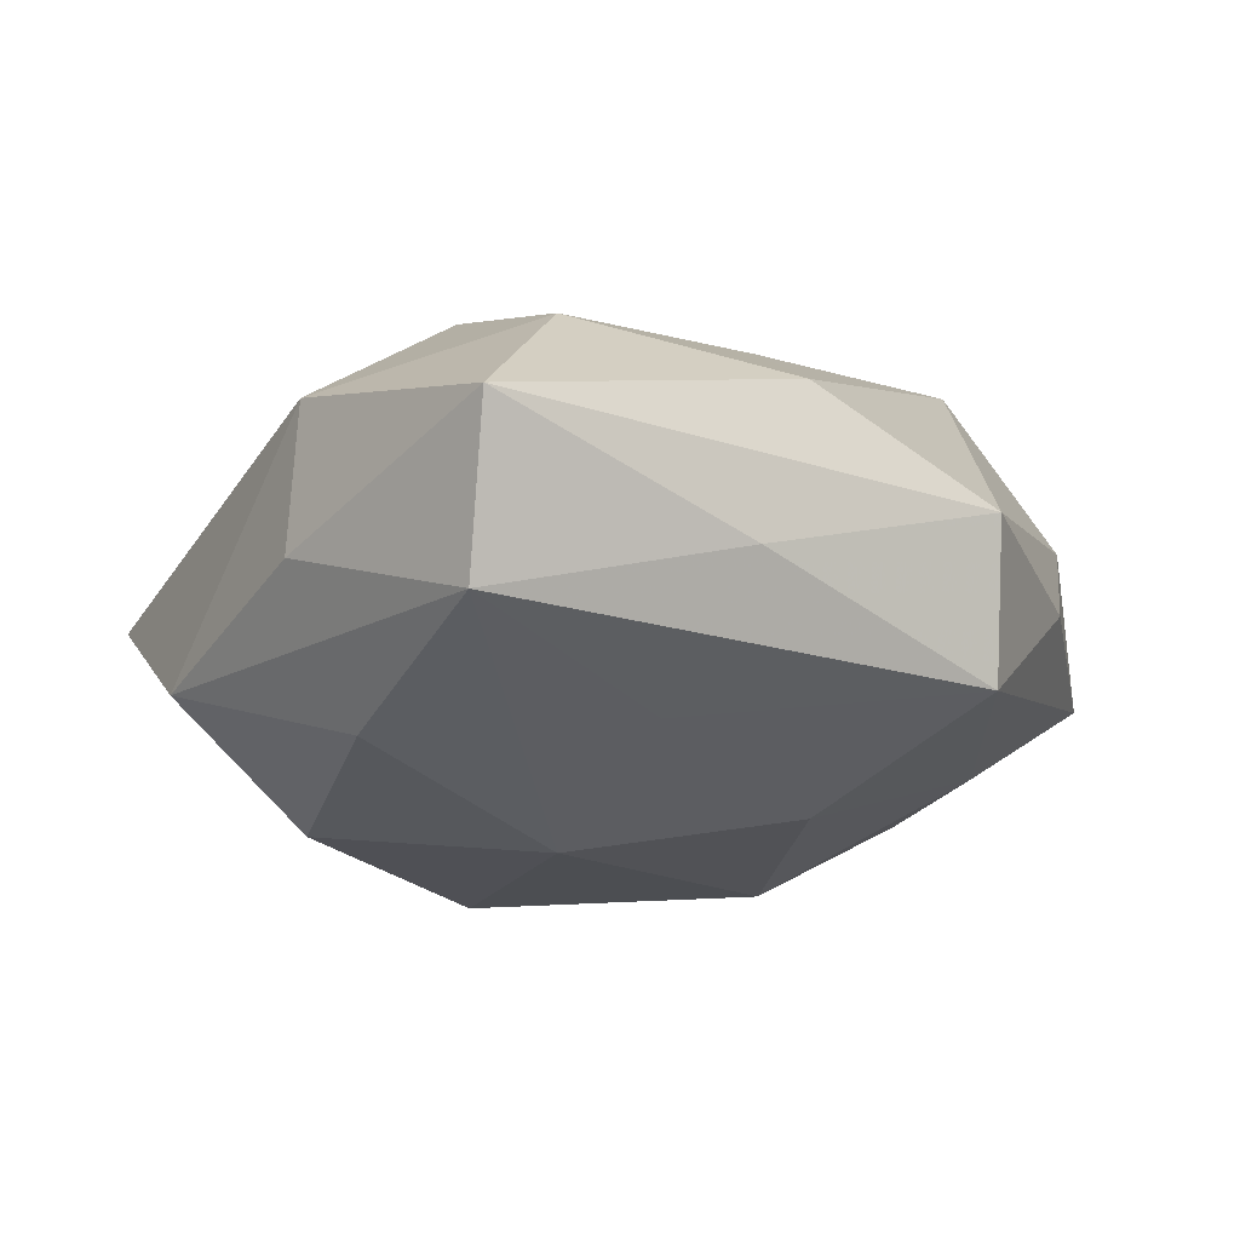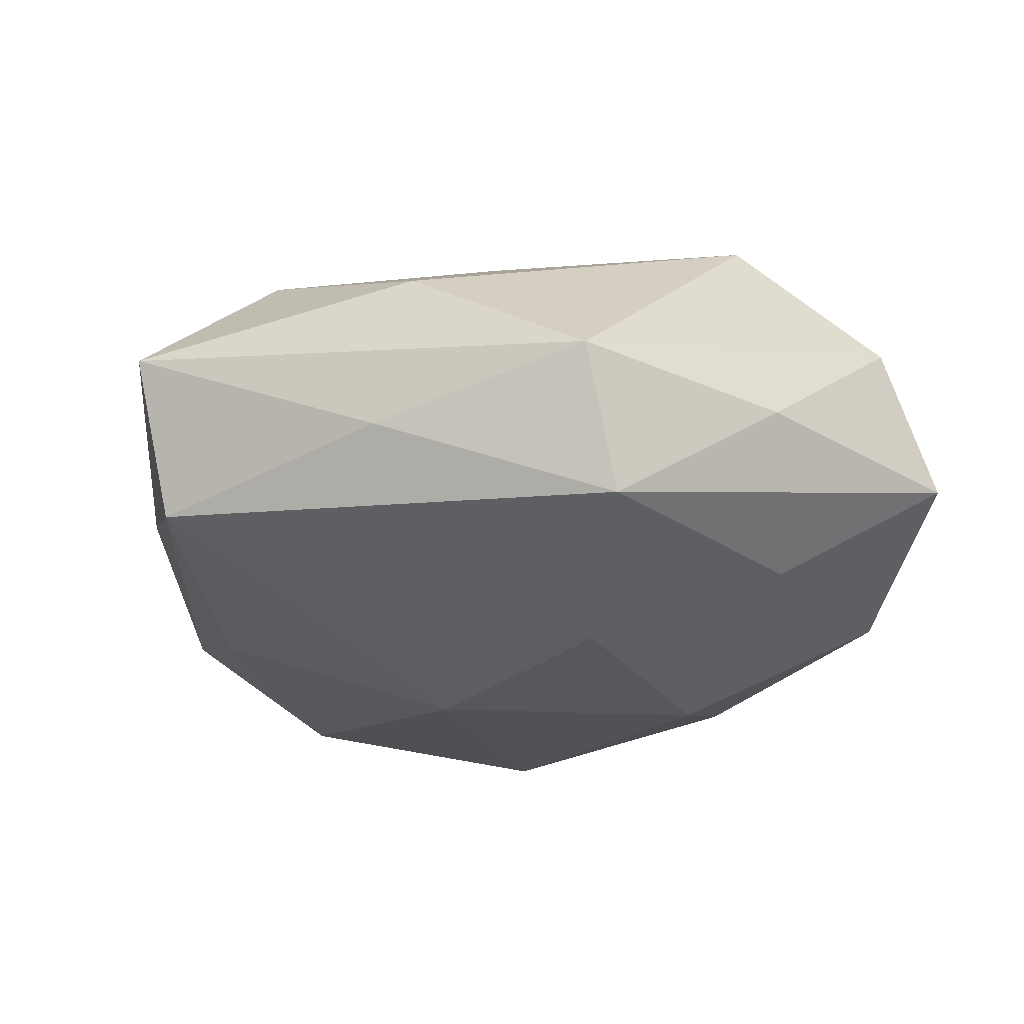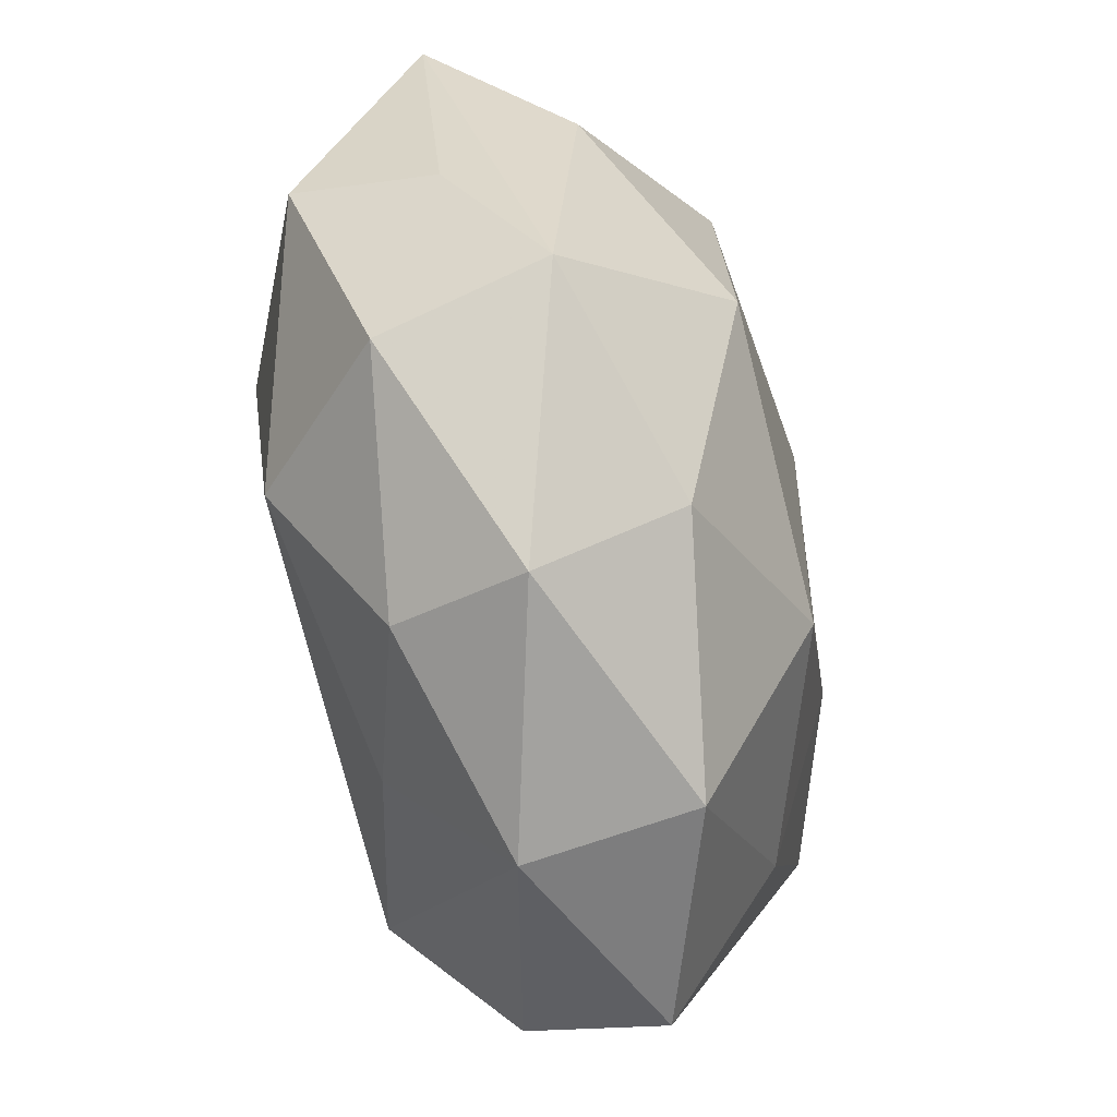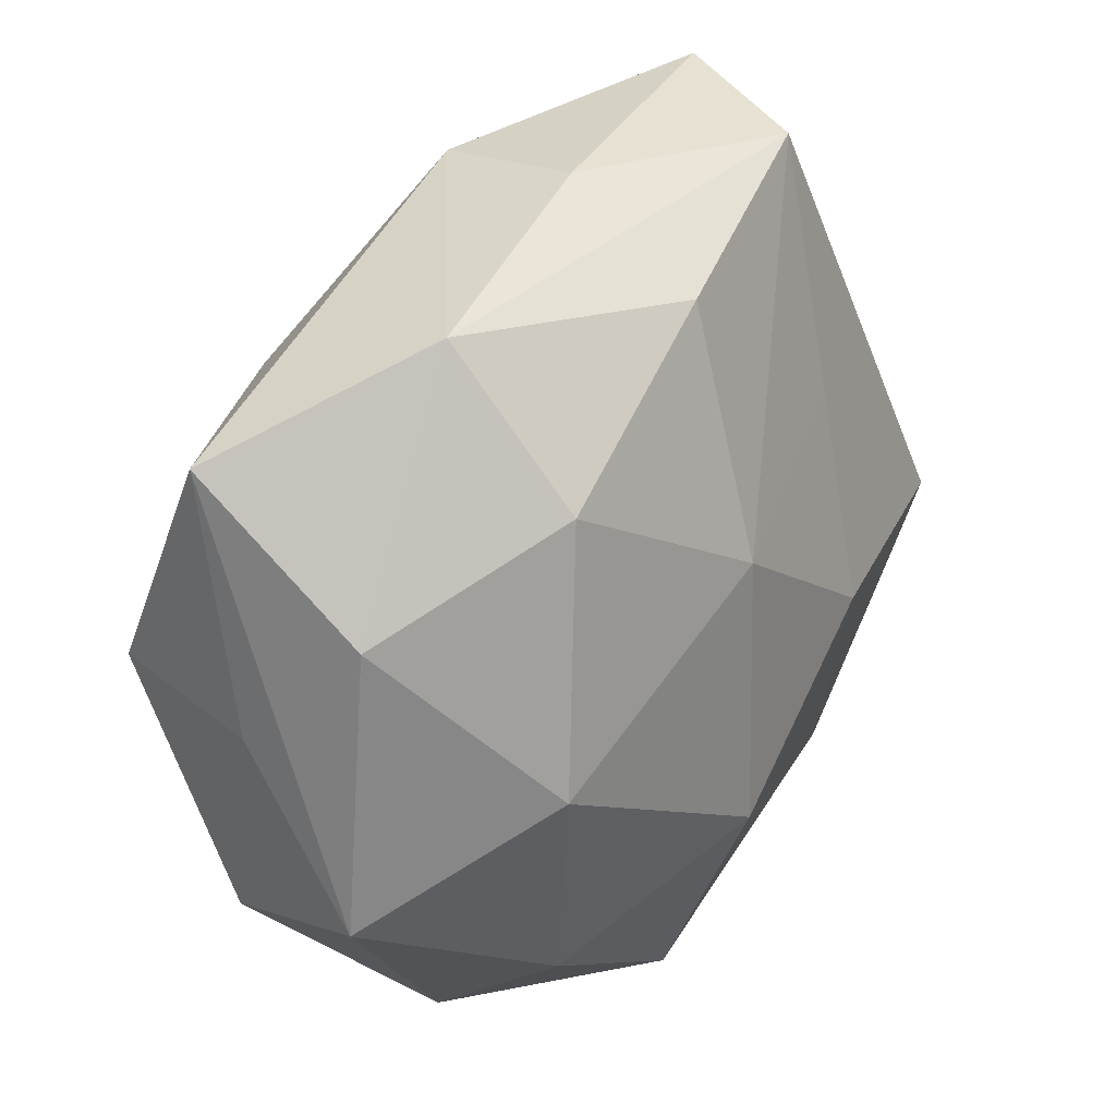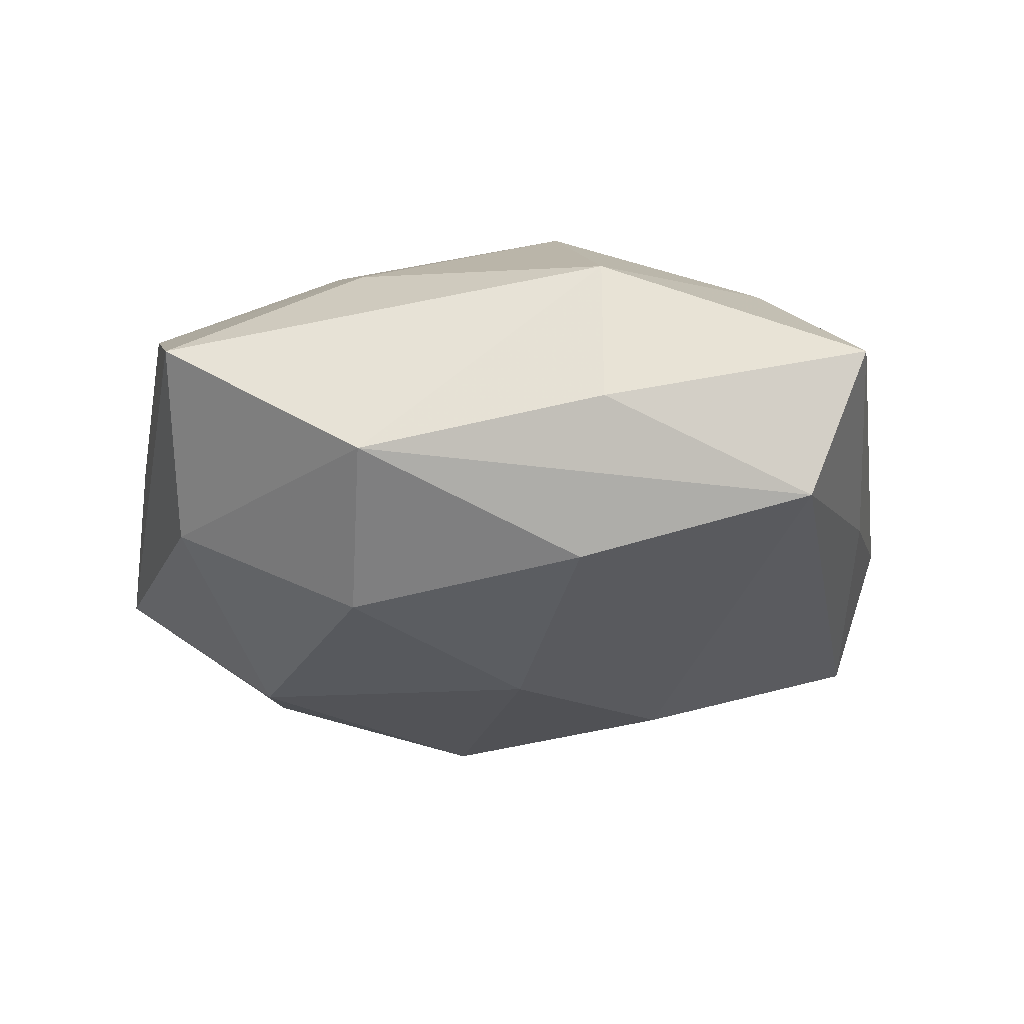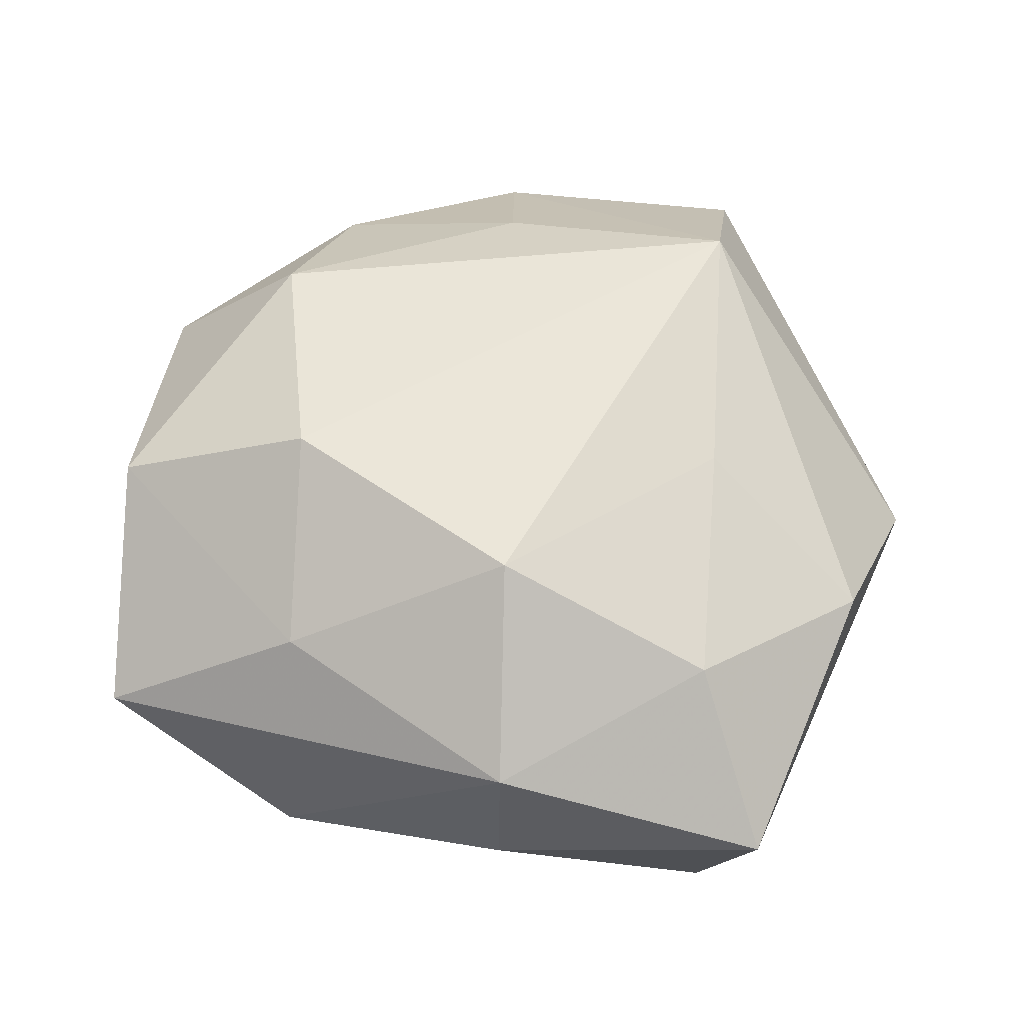
<metadata>
{"format":"obj","ext":"obj","renderer":"f3d","projection":"perspective","resolution":1024,"background":"white","views":[{"elev":-19.3,"azim":-139.9,"up":"+Z"},{"elev":-23.7,"azim":-102.6,"up":"+Z"},{"elev":-59.4,"azim":104.1,"up":"+Y"},{"elev":25.0,"azim":129.9,"up":"+Y"},{"elev":-23.4,"azim":162.1,"up":"+Z"},{"elev":57.6,"azim":177.2,"up":"+Z"}]}
</metadata>
<code>
v 0.05156 -0.002241 0.0003693
v 0.02049 -0.0436 0.01271
v 0.02331 -0.03692 -0.02034
v -0.03037 -0.02936 -0.0186
v 0.02749 0.02336 -0.02641
v -0.04696 -0.02402 -0.003217
v -0.02418 0.03837 0.01957
v 0.02693 0.006951 0.03024
v -0.003164 -0.03627 0.02063
v -0.02447 0.02141 -0.02187
v 0.05162 0.002365 0.01823
v -0.03166 -0.05215 -0.005105
v 0.0313 -0.008507 -0.02862
v -0.02801 0.008683 0.02415
v -0.04661 0.0238 0.01038
v 0.0287 -0.02439 0.02556
v -0.001791 -0.02485 -0.02921
v 0.002528 0.04003 -0.0228
v 0.04822 0.01167 -0.01463
v 0.002774 0.05007 0.01338
v -0.04295 0.0277 -0.008354
v 0.003068 0.05108 -0.005461
v -0.05692 0.003865 -0.001247
v -0.02453 -0.004846 -0.02745
v -0.0355 -0.04364 0.01283
v 0.03189 0.04147 -0.01258
v -0.03066 0.05653 0.003344
v 0.04612 -0.02886 0.008288
v -0.05238 -0.0009956 -0.01902
v 0.04856 -0.02381 -0.01184
v 0.02593 -0.04794 -0.003669
v 0.0005575 0.009655 -0.03011
v -0.00426 -0.0552 0.005201
v -0.03172 -0.02476 0.02878
v -0.003805 -0.05207 -0.01513
v 0.001049 0.02755 0.0299
v -0.02434 0.05141 -0.01543
v 0.05452 0.02983 0.002914
v 0.02932 0.03049 0.01765
f 19 26 38
f 25 33 34
f 12 33 25
f 25 6 12
f 34 23 25
f 23 6 25
f 8 36 34
f 34 16 8
f 34 33 9
f 9 16 34
f 28 16 2
f 2 9 33
f 16 9 2
f 29 6 23
f 12 6 29
f 37 10 29
f 22 26 37
f 37 27 22
f 15 23 34
f 15 27 23
f 5 26 19
f 19 38 30
f 38 1 30
f 36 8 39
f 11 1 38
f 11 16 28
f 11 8 16
f 38 39 11
f 11 39 8
f 28 30 11
f 11 30 1
f 31 2 33
f 28 2 31
f 31 30 28
f 3 30 31
f 24 29 10
f 12 29 4
f 4 24 17
f 29 24 4
f 23 27 21
f 21 29 23
f 21 27 37
f 37 29 21
f 27 15 7
f 13 3 17
f 13 30 3
f 13 5 19
f 19 30 13
f 20 22 27
f 36 39 20
f 20 39 38
f 20 7 36
f 27 7 20
f 20 38 26
f 26 22 20
f 35 33 12
f 35 31 33
f 3 31 35
f 17 3 35
f 12 4 35
f 35 4 17
f 32 24 10
f 32 10 37
f 17 24 32
f 32 13 17
f 5 13 32
f 14 15 34
f 14 7 15
f 34 36 14
f 36 7 14
f 18 32 37
f 5 32 18
f 37 26 18
f 26 5 18

</code>
